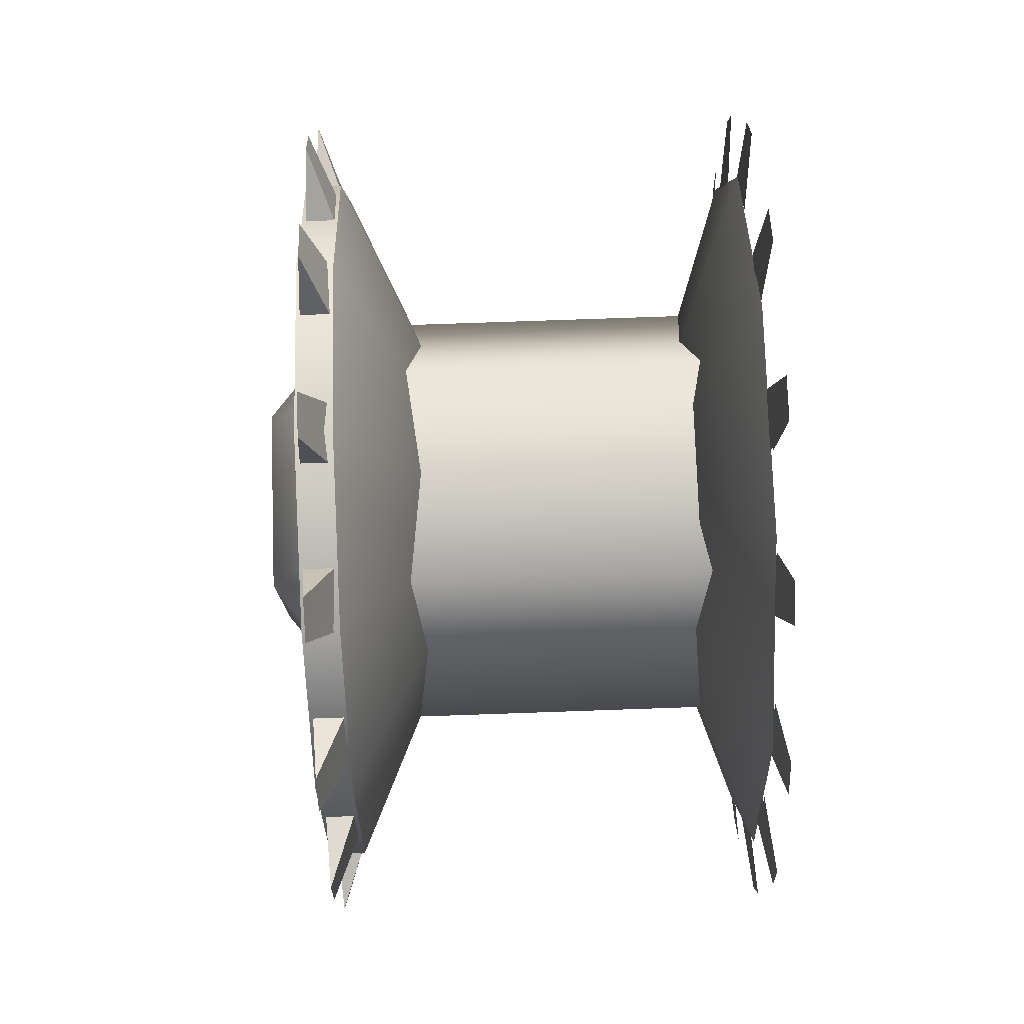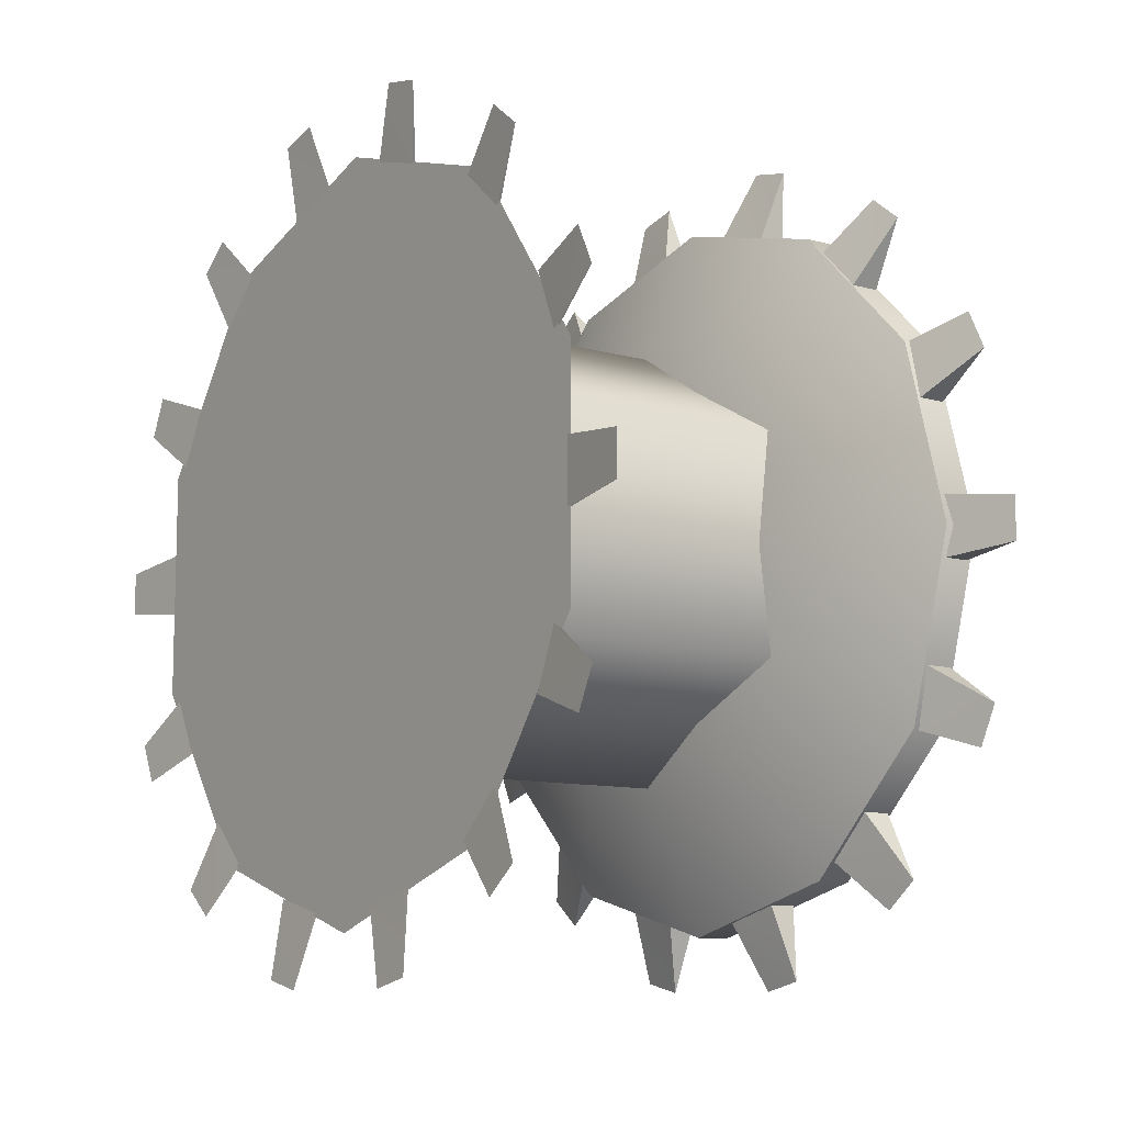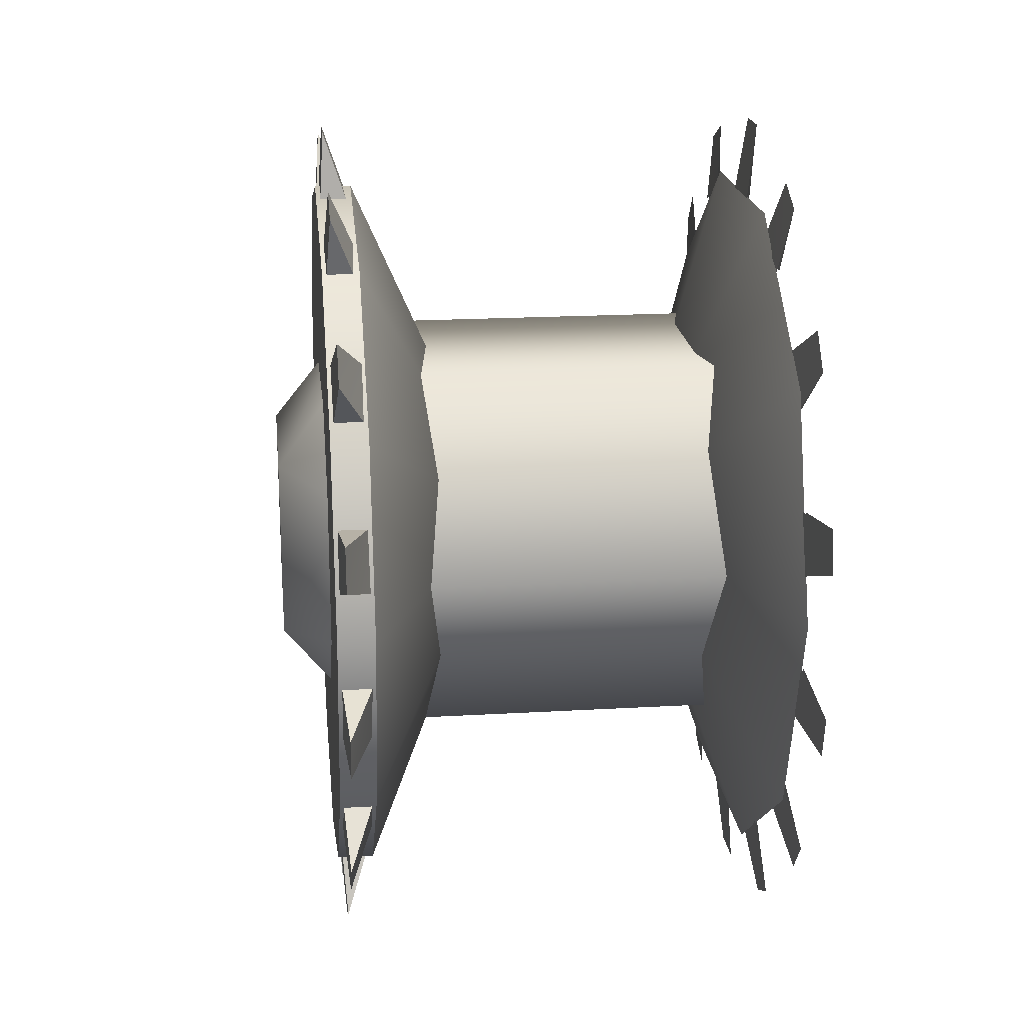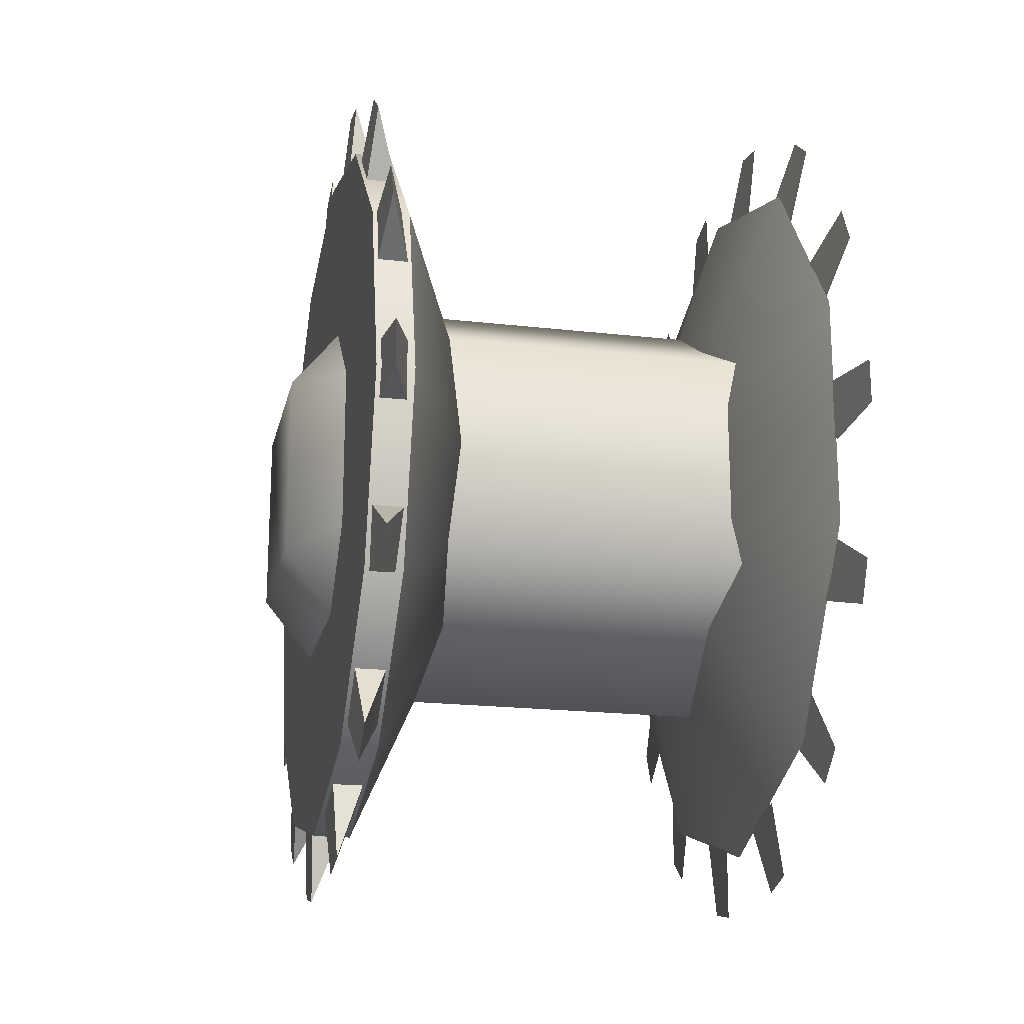
<metadata>
{"format":"obj","ext":"obj","renderer":"f3d","projection":"perspective","resolution":1024,"background":"white","views":[{"elev":76.9,"azim":-2.0,"up":"+Y"},{"elev":-10.2,"azim":144.1,"up":"+Z"},{"elev":19.3,"azim":-6.3,"up":"+Y"},{"elev":-19.9,"azim":-12.0,"up":"+Z"}]}
</metadata>
<code>
v -1.462 -2.702 0.3559
v -1.462 -2.575 0.4837
v -1.427 -2.702 0.3559
v -1.427 -2.575 0.4837
v -1.462 -2.528 0.6583
v -1.427 -2.528 0.6583
v -1.462 -2.575 0.8329
v -1.427 -2.575 0.8329
v -1.462 -2.702 0.9607
v -1.427 -2.702 0.9607
v -1.462 -2.877 1.007
v -1.427 -2.877 1.007
v -1.462 -3.052 0.9607
v -1.427 -3.052 0.9607
v -1.462 -3.179 0.8329
v -1.427 -3.179 0.8329
v -1.462 -3.226 0.6583
v -1.427 -3.226 0.6583
v -1.462 -3.179 0.4837
v -1.427 -3.179 0.4837
v -1.462 -3.052 0.3559
v -1.427 -3.052 0.3559
v -1.462 -2.877 0.3092
v -1.427 -2.877 0.3092
v -1.462 -2.702 0.3559
v -1.427 -2.702 0.3559
v -1.462 -3.052 0.3559
v -1.462 -3.179 0.4837
v -1.462 -2.877 0.3092
v -1.462 -3.226 0.6583
v -1.462 -3.179 0.8329
v -1.462 -3.052 0.9607
v -1.462 -2.877 1.007
v -1.462 -2.702 0.9607
v -1.462 -2.575 0.8329
v -1.462 -2.528 0.6583
v -1.462 -2.575 0.4837
v -1.462 -2.702 0.3559
v -1.427 -2.702 0.3559
v -1.427 -2.575 0.4837
v -1.274 -2.877 0.6583
v -1.427 -2.528 0.6583
v -1.427 -2.575 0.8329
v -1.427 -2.702 0.9607
v -1.427 -2.877 1.007
v -1.427 -3.052 0.9607
v -1.427 -3.179 0.8329
v -1.427 -3.226 0.6583
v -1.427 -3.179 0.4837
v -1.427 -3.052 0.3559
v -1.427 -2.877 0.3092
v -1.032 -2.542 0.5492
v -1.032 -2.67 0.3732
v -1.151 -2.877 0.658
v -1.032 -2.542 0.7668
v -1.032 -2.67 0.9429
v -1.032 -2.877 1.01
v -1.032 -3.084 0.9429
v -1.032 -3.212 0.7668
v -1.032 -3.212 0.5492
v -1.032 -3.084 0.3732
v -1.032 -2.877 0.3059
v -1.032 -2.877 0.3059
v -1.032 -2.67 0.3732
v -1.032 -3.084 0.3732
v -1.032 -2.542 0.5492
v -1.032 -2.542 0.7668
v -1.032 -2.67 0.9429
v -1.032 -2.877 1.01
v -1.032 -3.084 0.9429
v -1.032 -3.212 0.7668
v -1.032 -3.212 0.5492
v -1.508 -2.964 0.5703
v -1.442 -3.052 0.7298
v -1.508 -2.965 0.7452
v -1.442 -3.051 0.5854
v -1.442 -2.95 0.8322
v -1.442 -2.805 0.8325
v -1.508 -2.79 0.7456
v -1.442 -2.703 0.7305
v -1.442 -2.703 0.5861
v -1.508 -2.789 0.5707
v -1.442 -2.805 0.4837
v -1.442 -2.949 0.4834
v -1.421 -2.694 0.5543
v -1.421 -2.694 0.7652
v -1.037 -2.694 0.5543
v -1.037 -2.694 0.7652
v -1.421 -2.877 0.8706
v -1.037 -2.877 0.8706
v -1.421 -3.059 0.7652
v -1.037 -3.059 0.7652
v -1.421 -3.059 0.5543
v -1.037 -3.059 0.5543
v -1.421 -2.877 0.4489
v -1.037 -2.877 0.4489
v -1.421 -2.694 0.5543
v -1.037 -2.694 0.5543
v -1.429 -2.585 0.831
v -1.454 -2.521 0.8527
v -1.458 -2.585 0.831
v -1.458 -2.585 0.831
v -1.454 -2.503 0.8153
v -1.458 -2.562 0.7765
v -1.454 -2.521 0.8527
v -1.458 -2.562 0.7765
v -1.454 -2.503 0.8153
v -1.429 -2.562 0.7765
v -1.429 -2.562 0.7765
v -1.454 -2.521 0.8527
v -1.429 -2.585 0.831
v -1.454 -2.503 0.8153
v -1.429 -2.545 0.6871
v -1.454 -2.471 0.6787
v -1.458 -2.545 0.6871
v -1.458 -2.545 0.6871
v -1.454 -2.471 0.6372
v -1.458 -2.545 0.6288
v -1.454 -2.471 0.6787
v -1.458 -2.545 0.6288
v -1.454 -2.471 0.6372
v -1.429 -2.545 0.6288
v -1.429 -2.545 0.6288
v -1.454 -2.471 0.6787
v -1.429 -2.545 0.6871
v -1.454 -2.471 0.6372
v -1.429 -2.562 0.5391
v -1.454 -2.503 0.5006
v -1.458 -2.562 0.5391
v -1.458 -2.562 0.5391
v -1.454 -2.521 0.4632
v -1.458 -2.585 0.4849
v -1.454 -2.503 0.5006
v -1.458 -2.585 0.4849
v -1.454 -2.521 0.4632
v -1.429 -2.585 0.4849
v -1.429 -2.585 0.4849
v -1.454 -2.503 0.5006
v -1.429 -2.562 0.5391
v -1.454 -2.521 0.4632
v -1.429 -2.645 0.4168
v -1.454 -2.608 0.3536
v -1.458 -2.645 0.4168
v -1.458 -2.645 0.4168
v -1.454 -2.64 0.3278
v -1.458 -2.689 0.3752
v -1.454 -2.608 0.3536
v -1.458 -2.689 0.3752
v -1.454 -2.64 0.3278
v -1.429 -2.689 0.3752
v -1.429 -2.689 0.3752
v -1.454 -2.608 0.3536
v -1.429 -2.645 0.4168
v -1.454 -2.64 0.3278
v -1.429 -2.775 0.3419
v -1.454 -2.767 0.267
v -1.458 -2.775 0.3419
v -1.458 -2.775 0.3419
v -1.454 -2.807 0.2578
v -1.458 -2.831 0.3236
v -1.454 -2.767 0.267
v -1.458 -2.831 0.3236
v -1.454 -2.807 0.2578
v -1.429 -2.831 0.3236
v -1.429 -2.831 0.3236
v -1.454 -2.767 0.267
v -1.429 -2.775 0.3419
v -1.454 -2.807 0.2578
v -1.458 -2.98 0.3395
v -1.454 -2.988 0.267
v -1.429 -2.98 0.3395
v -1.429 -2.98 0.3395
v -1.454 -2.947 0.2578
v -1.429 -2.924 0.3253
v -1.454 -2.988 0.267
v -1.429 -2.924 0.3253
v -1.454 -2.947 0.2578
v -1.458 -2.924 0.3253
v -1.458 -2.924 0.3253
v -1.454 -2.988 0.267
v -1.458 -2.98 0.3395
v -1.454 -2.947 0.2578
v -1.458 -3.107 0.4157
v -1.454 -3.146 0.3537
v -1.429 -3.107 0.4157
v -1.429 -3.107 0.4157
v -1.454 -3.114 0.3278
v -1.429 -3.065 0.3752
v -1.454 -3.146 0.3537
v -1.429 -3.065 0.3752
v -1.454 -3.114 0.3278
v -1.458 -3.065 0.3752
v -1.458 -3.065 0.3752
v -1.454 -3.146 0.3537
v -1.458 -3.107 0.4157
v -1.454 -3.114 0.3278
v -1.458 -3.192 0.539
v -1.454 -3.252 0.5006
v -1.429 -3.192 0.539
v -1.429 -3.192 0.539
v -1.454 -3.234 0.4632
v -1.429 -3.164 0.487
v -1.454 -3.252 0.5006
v -1.429 -3.164 0.487
v -1.454 -3.234 0.4632
v -1.458 -3.164 0.487
v -1.458 -3.164 0.487
v -1.454 -3.252 0.5006
v -1.458 -3.192 0.539
v -1.454 -3.234 0.4632
v -1.458 -3.209 0.6871
v -1.454 -3.283 0.6787
v -1.429 -3.209 0.6871
v -1.429 -3.209 0.6871
v -1.454 -3.283 0.6372
v -1.429 -3.209 0.6288
v -1.454 -3.283 0.6787
v -1.429 -3.209 0.6288
v -1.454 -3.283 0.6372
v -1.458 -3.209 0.6288
v -1.458 -3.209 0.6288
v -1.454 -3.283 0.6787
v -1.458 -3.209 0.6871
v -1.454 -3.283 0.6372
v -1.458 -3.164 0.8287
v -1.454 -3.234 0.8527
v -1.429 -3.164 0.8287
v -1.429 -3.164 0.8287
v -1.454 -3.252 0.8153
v -1.429 -3.192 0.7749
v -1.454 -3.234 0.8527
v -1.429 -3.192 0.7749
v -1.454 -3.252 0.8153
v -1.458 -3.192 0.7749
v -1.458 -3.192 0.7749
v -1.454 -3.234 0.8527
v -1.458 -3.164 0.8287
v -1.454 -3.252 0.8153
v -1.458 -3.065 0.9407
v -1.454 -3.114 0.9881
v -1.429 -3.065 0.9407
v -1.429 -3.065 0.9407
v -1.454 -3.146 0.9623
v -1.429 -3.109 0.8994
v -1.454 -3.114 0.9881
v -1.429 -3.109 0.8994
v -1.454 -3.146 0.9623
v -1.458 -3.109 0.8994
v -1.458 -3.109 0.8994
v -1.454 -3.114 0.9881
v -1.458 -3.065 0.9407
v -1.454 -3.146 0.9623
v -1.458 -2.923 0.9919
v -1.454 -2.947 1.058
v -1.429 -2.923 0.9919
v -1.429 -2.923 0.9919
v -1.454 -2.988 1.049
v -1.429 -2.979 0.9729
v -1.454 -2.947 1.058
v -1.429 -2.979 0.9729
v -1.454 -2.988 1.049
v -1.458 -2.979 0.9729
v -1.458 -2.979 0.9729
v -1.454 -2.947 1.058
v -1.458 -2.923 0.9919
v -1.454 -2.988 1.049
v -1.429 -2.832 0.9926
v -1.454 -2.807 1.058
v -1.458 -2.832 0.9926
v -1.458 -2.832 0.9926
v -1.454 -2.767 1.049
v -1.458 -2.776 0.9755
v -1.454 -2.807 1.058
v -1.458 -2.776 0.9755
v -1.454 -2.767 1.049
v -1.429 -2.776 0.9755
v -1.429 -2.776 0.9755
v -1.454 -2.807 1.058
v -1.429 -2.832 0.9926
v -1.454 -2.767 1.049
v -1.429 -2.689 0.9407
v -1.454 -2.64 0.9881
v -1.458 -2.689 0.9407
v -1.458 -2.689 0.9407
v -1.454 -2.608 0.9623
v -1.458 -2.644 0.9011
v -1.454 -2.64 0.9881
v -1.458 -2.644 0.9011
v -1.454 -2.608 0.9623
v -1.429 -2.644 0.9011
v -1.429 -2.644 0.9011
v -1.454 -2.64 0.9881
v -1.429 -2.689 0.9407
v -1.454 -2.608 0.9623
v -1.033 -2.585 0.831
v -1.023 -2.503 0.8153
v -1.033 -2.562 0.7765
v -1.023 -2.521 0.8527
v -1.03 -2.562 0.7765
v -1.023 -2.521 0.8527
v -1.03 -2.585 0.831
v -1.023 -2.503 0.8153
v -1.033 -2.545 0.6871
v -1.023 -2.471 0.6372
v -1.033 -2.545 0.6288
v -1.023 -2.471 0.6787
v -1.03 -2.545 0.6288
v -1.023 -2.471 0.6787
v -1.03 -2.545 0.6871
v -1.023 -2.471 0.6372
v -1.033 -2.562 0.5391
v -1.023 -2.521 0.4632
v -1.033 -2.585 0.4849
v -1.023 -2.503 0.5006
v -1.03 -2.585 0.4849
v -1.023 -2.503 0.5006
v -1.03 -2.562 0.5391
v -1.023 -2.521 0.4632
v -1.033 -2.645 0.4168
v -1.023 -2.64 0.3278
v -1.033 -2.689 0.3752
v -1.023 -2.608 0.3536
v -1.03 -2.689 0.3752
v -1.023 -2.608 0.3536
v -1.03 -2.645 0.4168
v -1.023 -2.64 0.3278
v -1.033 -2.775 0.3419
v -1.023 -2.807 0.2578
v -1.033 -2.831 0.3236
v -1.023 -2.767 0.267
v -1.03 -2.831 0.3236
v -1.023 -2.767 0.267
v -1.03 -2.775 0.3419
v -1.023 -2.807 0.2578
v -1.03 -2.98 0.3395
v -1.023 -2.947 0.2578
v -1.03 -2.924 0.3253
v -1.023 -2.988 0.267
v -1.033 -2.924 0.3253
v -1.023 -2.988 0.267
v -1.033 -2.98 0.3395
v -1.023 -2.947 0.2578
v -1.03 -3.107 0.4157
v -1.023 -3.114 0.3278
v -1.03 -3.065 0.3752
v -1.023 -3.146 0.3537
v -1.033 -3.065 0.3752
v -1.023 -3.146 0.3537
v -1.033 -3.107 0.4157
v -1.023 -3.114 0.3278
v -1.03 -3.192 0.539
v -1.023 -3.234 0.4632
v -1.03 -3.164 0.487
v -1.023 -3.252 0.5006
v -1.033 -3.164 0.487
v -1.023 -3.252 0.5006
v -1.033 -3.192 0.539
v -1.023 -3.234 0.4632
v -1.03 -3.209 0.6871
v -1.023 -3.283 0.6372
v -1.03 -3.209 0.6288
v -1.023 -3.283 0.6787
v -1.033 -3.209 0.6288
v -1.023 -3.283 0.6787
v -1.033 -3.209 0.6871
v -1.023 -3.283 0.6372
v -1.03 -3.164 0.8287
v -1.023 -3.252 0.8153
v -1.03 -3.192 0.7749
v -1.023 -3.234 0.8527
v -1.033 -3.192 0.7749
v -1.023 -3.234 0.8527
v -1.033 -3.164 0.8287
v -1.023 -3.252 0.8153
v -1.03 -3.065 0.9407
v -1.023 -3.146 0.9623
v -1.03 -3.109 0.8994
v -1.023 -3.114 0.9881
v -1.033 -3.109 0.8994
v -1.023 -3.114 0.9881
v -1.033 -3.065 0.9407
v -1.023 -3.146 0.9623
v -1.03 -2.923 0.9919
v -1.023 -2.988 1.049
v -1.03 -2.979 0.9729
v -1.023 -2.947 1.058
v -1.033 -2.979 0.9729
v -1.023 -2.947 1.058
v -1.033 -2.923 0.9919
v -1.023 -2.988 1.049
v -1.033 -2.832 0.9926
v -1.023 -2.767 1.049
v -1.033 -2.776 0.9755
v -1.023 -2.807 1.058
v -1.03 -2.776 0.9755
v -1.023 -2.807 1.058
v -1.03 -2.832 0.9926
v -1.023 -2.767 1.049
v -1.033 -2.689 0.9407
v -1.023 -2.608 0.9623
v -1.033 -2.644 0.9011
v -1.023 -2.64 0.9881
v -1.03 -2.644 0.9011
v -1.023 -2.64 0.9881
v -1.03 -2.689 0.9407
v -1.023 -2.608 0.9623
g group_4_140627801939984
f 1 2 3
f 3 2 4
f 2 5 4
f 4 5 6
f 5 7 6
f 6 7 8
f 7 9 8
f 8 9 10
f 9 11 10
f 10 11 12
f 11 13 12
f 12 13 14
f 13 15 14
f 14 15 16
f 15 17 16
f 16 17 18
f 17 19 18
f 18 19 20
f 19 21 20
f 20 21 22
f 21 23 22
f 22 23 24
f 23 25 24
f 24 25 26
f 27 28 29
f 28 30 29
f 30 31 29
f 31 32 29
f 32 33 29
f 33 34 29
f 34 35 29
f 35 36 29
f 36 37 29
f 37 38 29
f 39 40 41
f 40 42 41
f 42 43 41
f 43 44 41
f 44 45 41
f 45 46 41
f 46 47 41
f 47 48 41
f 48 49 41
f 49 50 41
f 50 51 41
f 51 39 41
f 52 53 54
f 55 52 54
f 56 55 54
f 57 56 54
f 58 57 54
f 59 58 54
f 60 59 54
f 61 60 54
f 62 61 54
f 53 62 54
f 63 64 65
f 64 66 65
f 66 67 65
f 67 68 65
f 68 69 65
f 69 70 65
f 70 71 65
f 71 72 65
f 73 74 75
f 74 73 76
f 77 75 74
f 75 78 79
f 78 75 77
f 80 79 78
f 79 81 82
f 81 79 80
f 83 82 81
f 82 84 73
f 84 82 83
f 76 73 84
f 73 75 79
f 73 79 82
f 85 86 87
f 87 86 88
f 86 89 88
f 88 89 90
f 89 91 90
f 90 91 92
f 91 93 92
f 92 93 94
f 93 95 94
f 94 95 96
f 95 97 96
f 96 97 98
f 99 100 101
f 102 103 104
f 103 102 105
f 106 107 108
f 109 110 111
f 110 109 112
f 113 114 115
f 116 117 118
f 117 116 119
f 120 121 122
f 123 124 125
f 124 123 126
f 127 128 129
f 130 131 132
f 131 130 133
f 134 135 136
f 137 138 139
f 138 137 140
f 141 142 143
f 144 145 146
f 145 144 147
f 148 149 150
f 151 152 153
f 152 151 154
f 155 156 157
f 158 159 160
f 159 158 161
f 162 163 164
f 165 166 167
f 166 165 168
f 169 170 171
f 172 173 174
f 173 172 175
f 176 177 178
f 179 180 181
f 180 179 182
f 183 184 185
f 186 187 188
f 187 186 189
f 190 191 192
f 193 194 195
f 194 193 196
f 197 198 199
f 200 201 202
f 201 200 203
f 204 205 206
f 207 208 209
f 208 207 210
f 211 212 213
f 214 215 216
f 215 214 217
f 218 219 220
f 221 222 223
f 222 221 224
f 225 226 227
f 228 229 230
f 229 228 231
f 232 233 234
f 235 236 237
f 236 235 238
f 239 240 241
f 242 243 244
f 243 242 245
f 246 247 248
f 249 250 251
f 250 249 252
f 253 254 255
f 256 257 258
f 257 256 259
f 260 261 262
f 263 264 265
f 264 263 266
f 267 268 269
f 270 271 272
f 271 270 273
f 274 275 276
f 277 278 279
f 278 277 280
f 281 282 283
f 284 285 286
f 285 284 287
f 288 289 290
f 291 292 293
f 292 291 294
f 295 296 297
f 296 295 298
f 299 300 301
f 300 299 302
f 303 304 305
f 304 303 306
f 307 308 309
f 308 307 310
f 311 312 313
f 312 311 314
f 315 316 317
f 316 315 318
f 319 320 321
f 320 319 322
f 323 324 325
f 324 323 326
f 327 328 329
f 328 327 330
f 331 332 333
f 332 331 334
f 335 336 337
f 336 335 338
f 339 340 341
f 340 339 342
f 343 344 345
f 344 343 346
f 347 348 349
f 348 347 350
f 351 352 353
f 352 351 354
f 355 356 357
f 356 355 358
f 359 360 361
f 360 359 362
f 363 364 365
f 364 363 366
f 367 368 369
f 368 367 370
f 371 372 373
f 372 371 374
f 375 376 377
f 376 375 378
f 379 380 381
f 380 379 382
f 383 384 385
f 384 383 386
f 387 388 389
f 388 387 390
f 391 392 393
f 392 391 394
f 395 396 397
f 396 395 398
f 399 400 401
f 400 399 402
f 403 404 405
f 404 403 406

</code>
